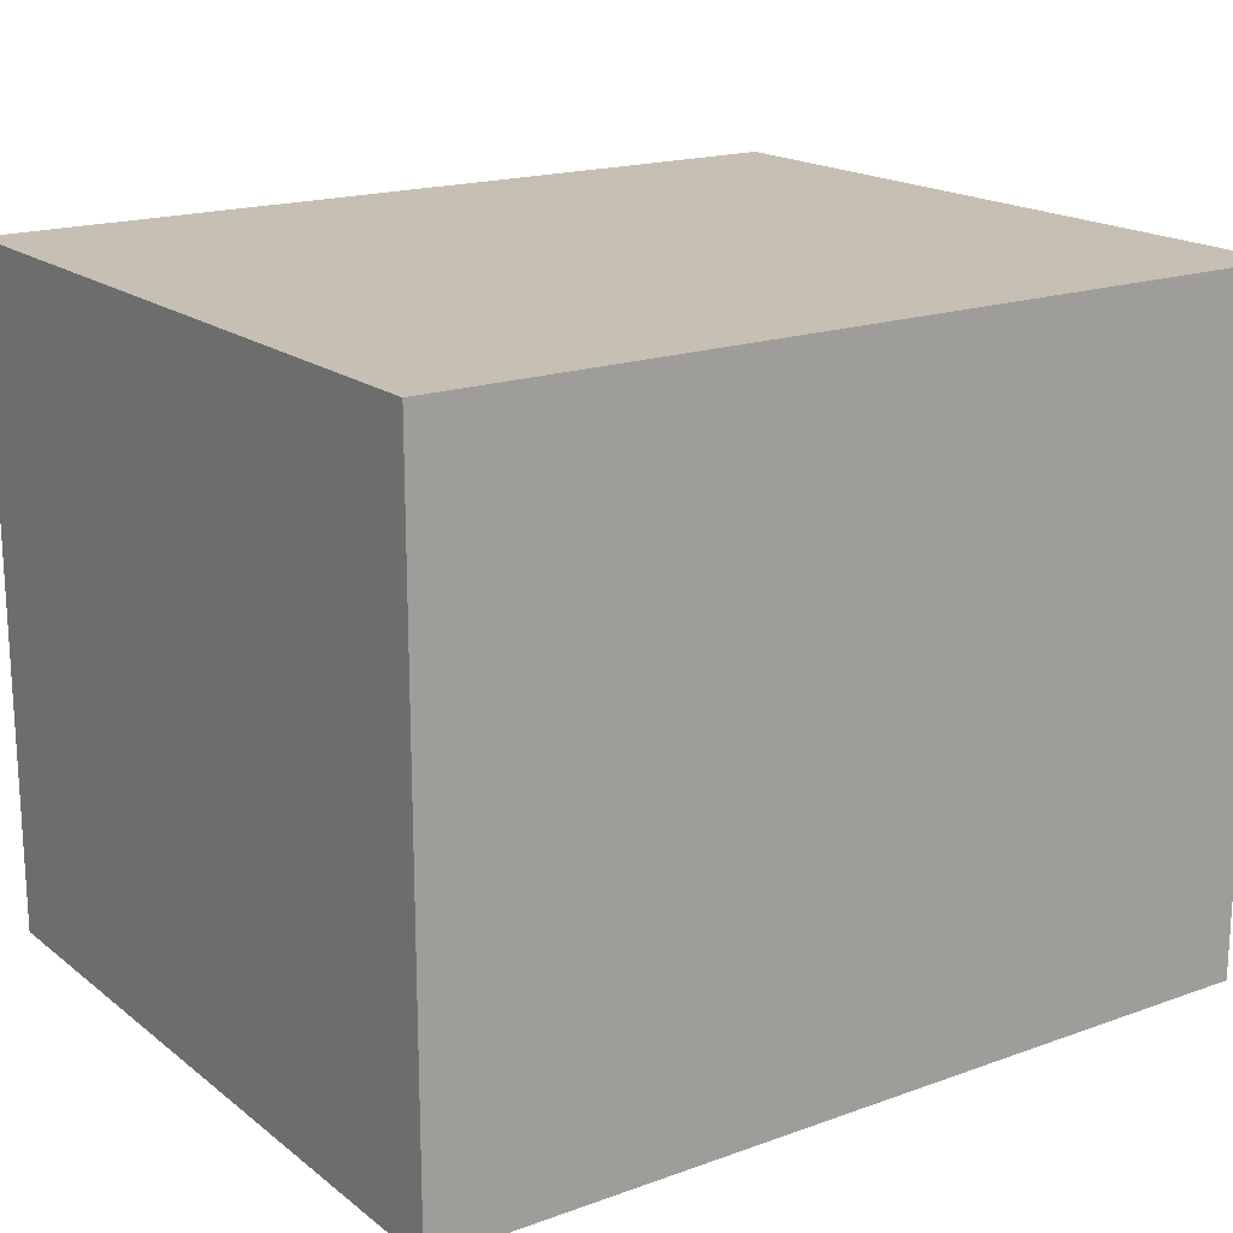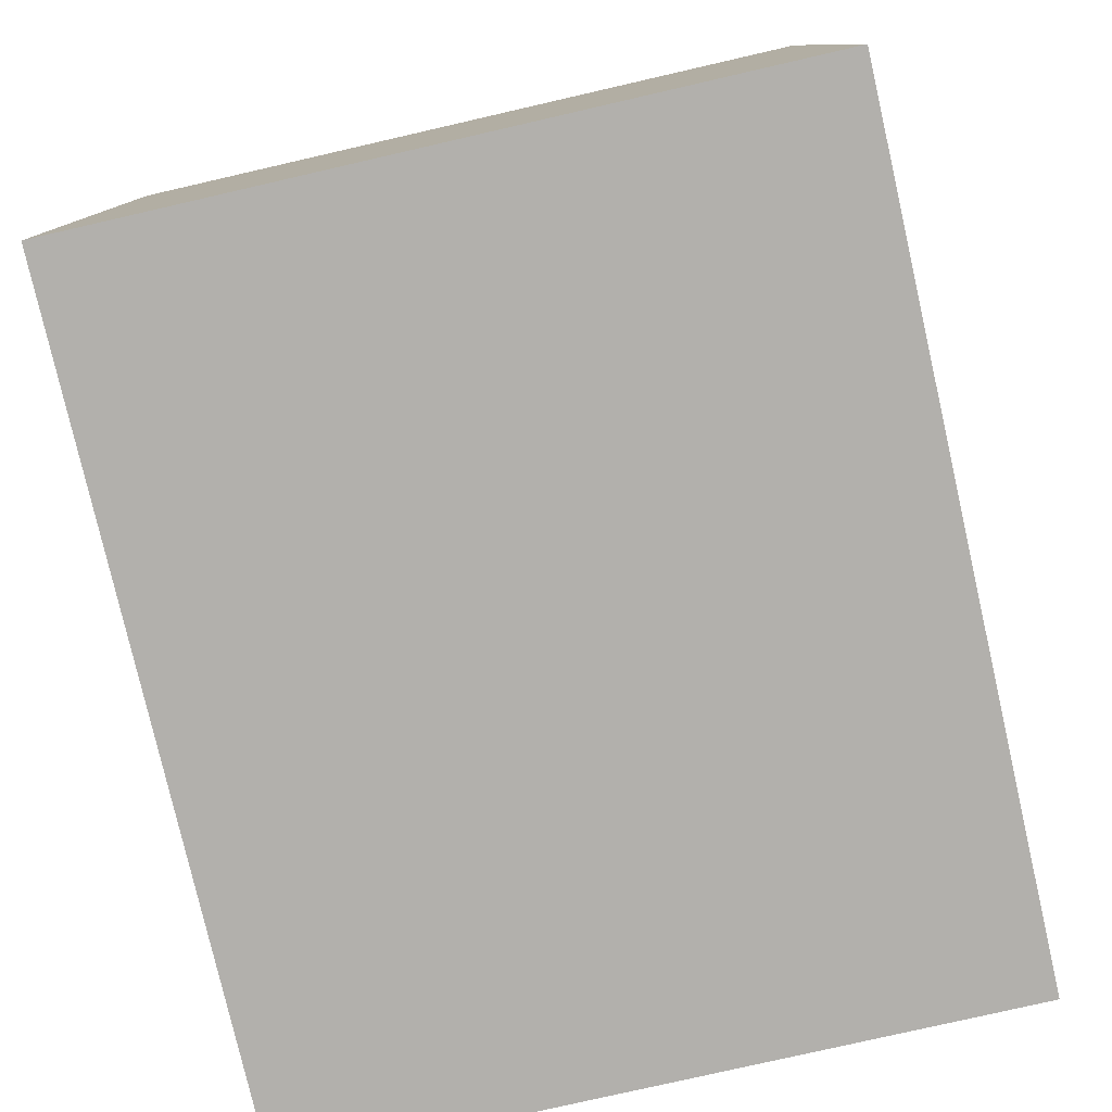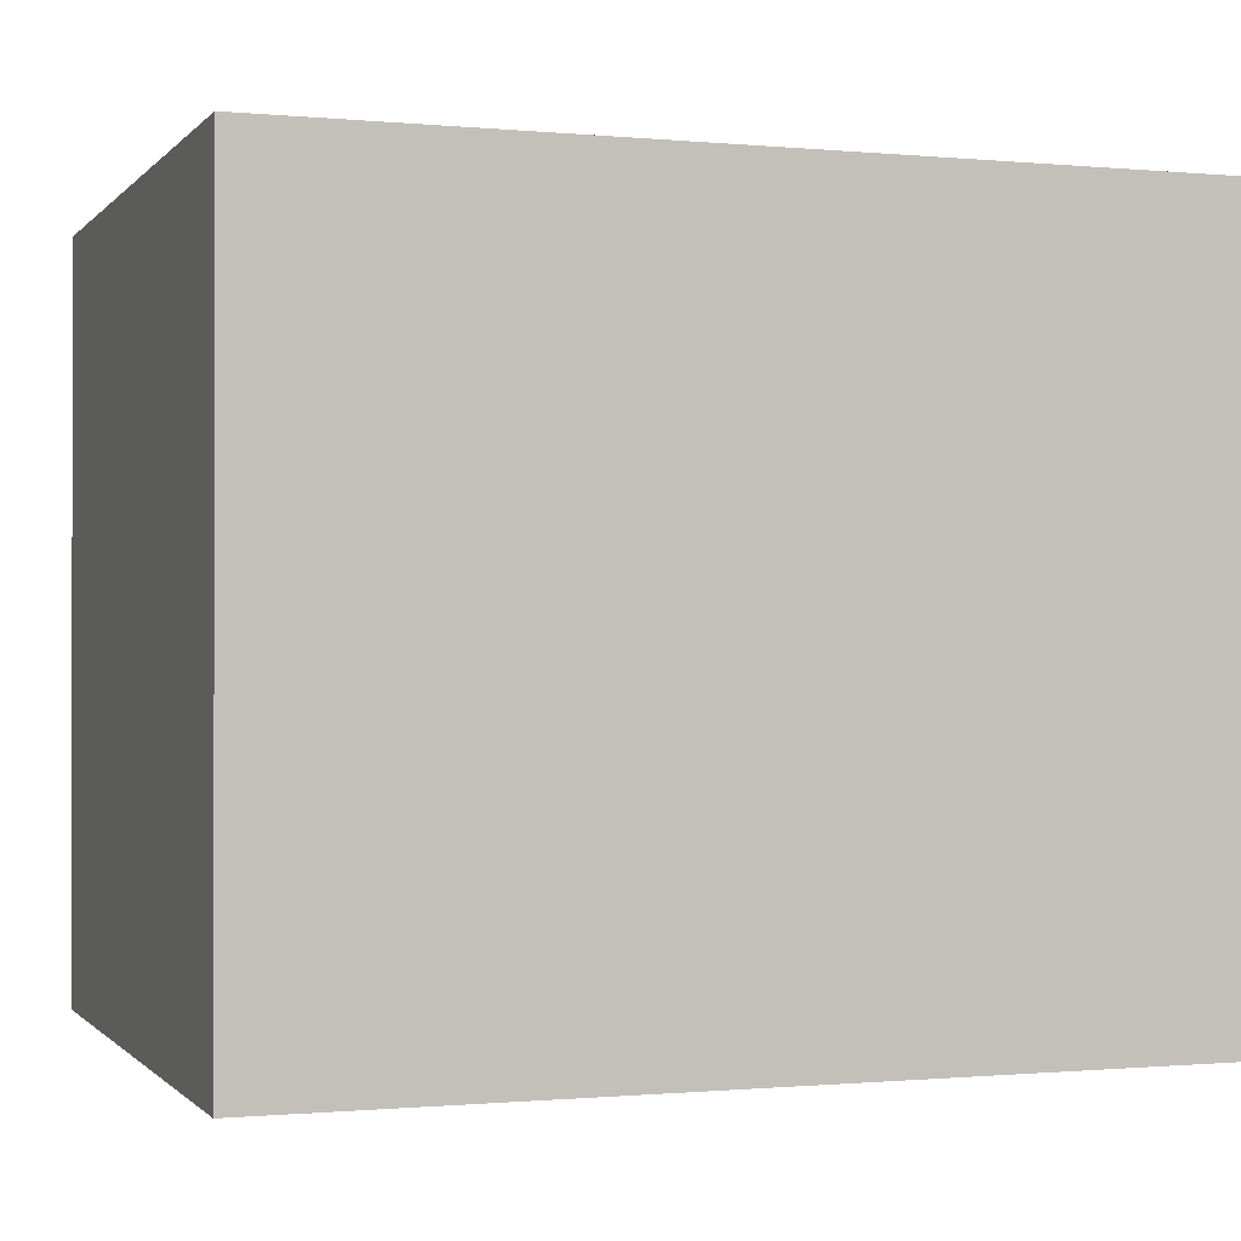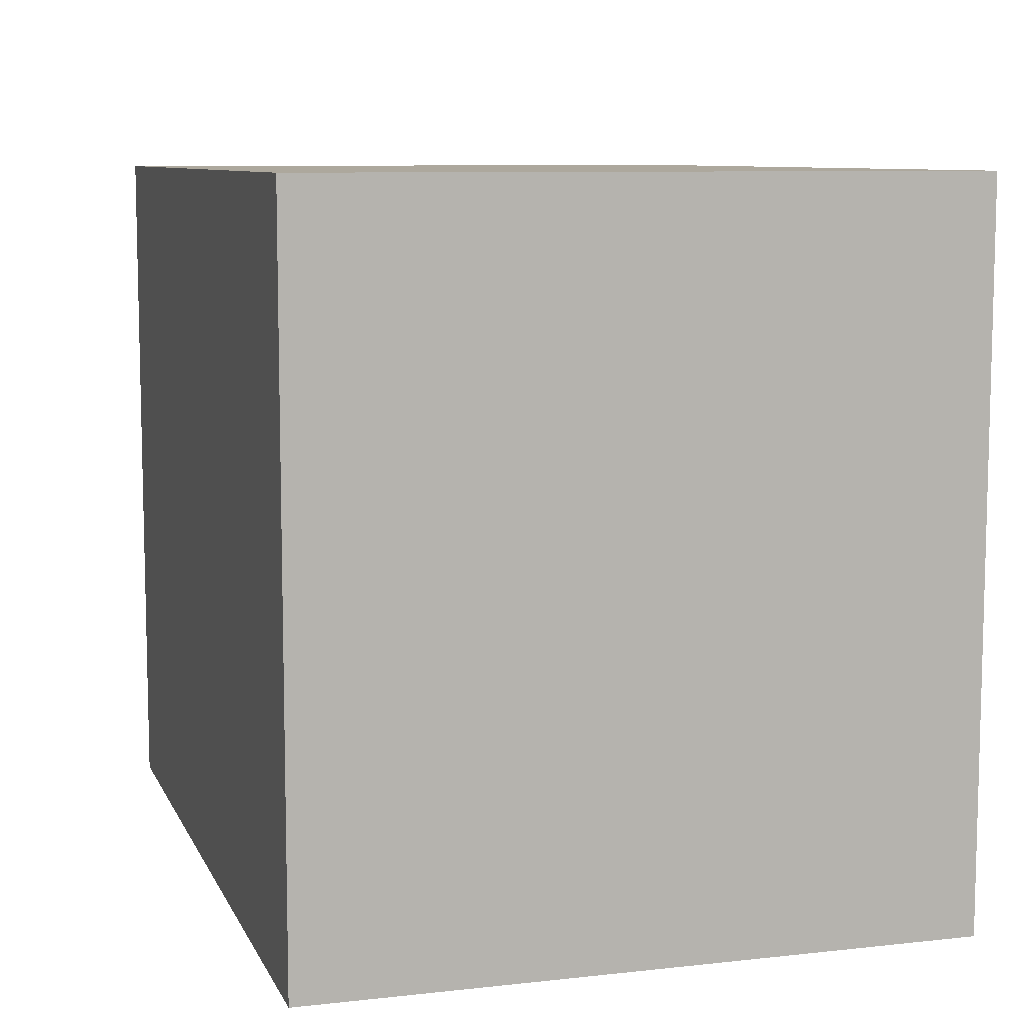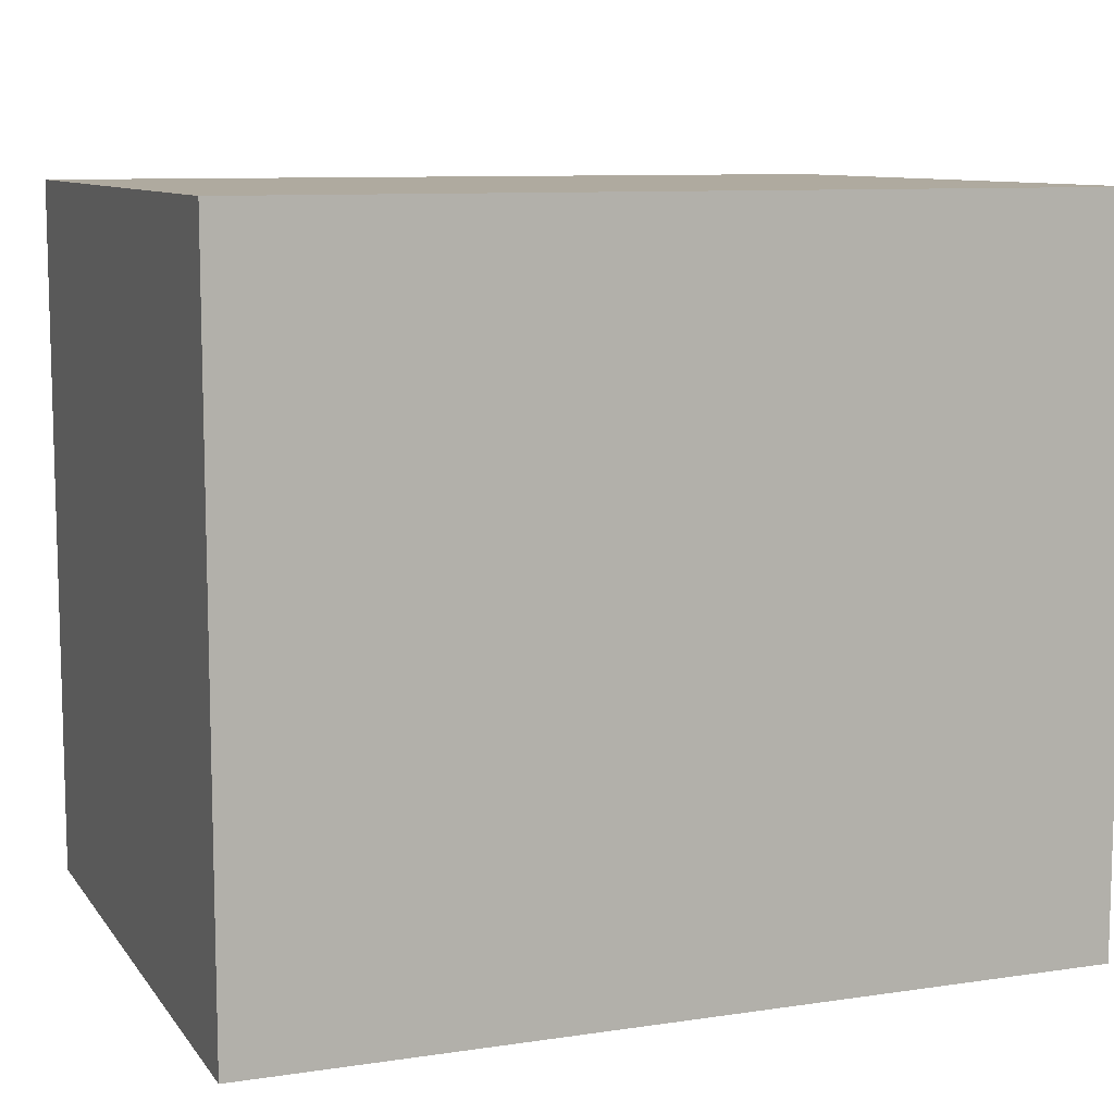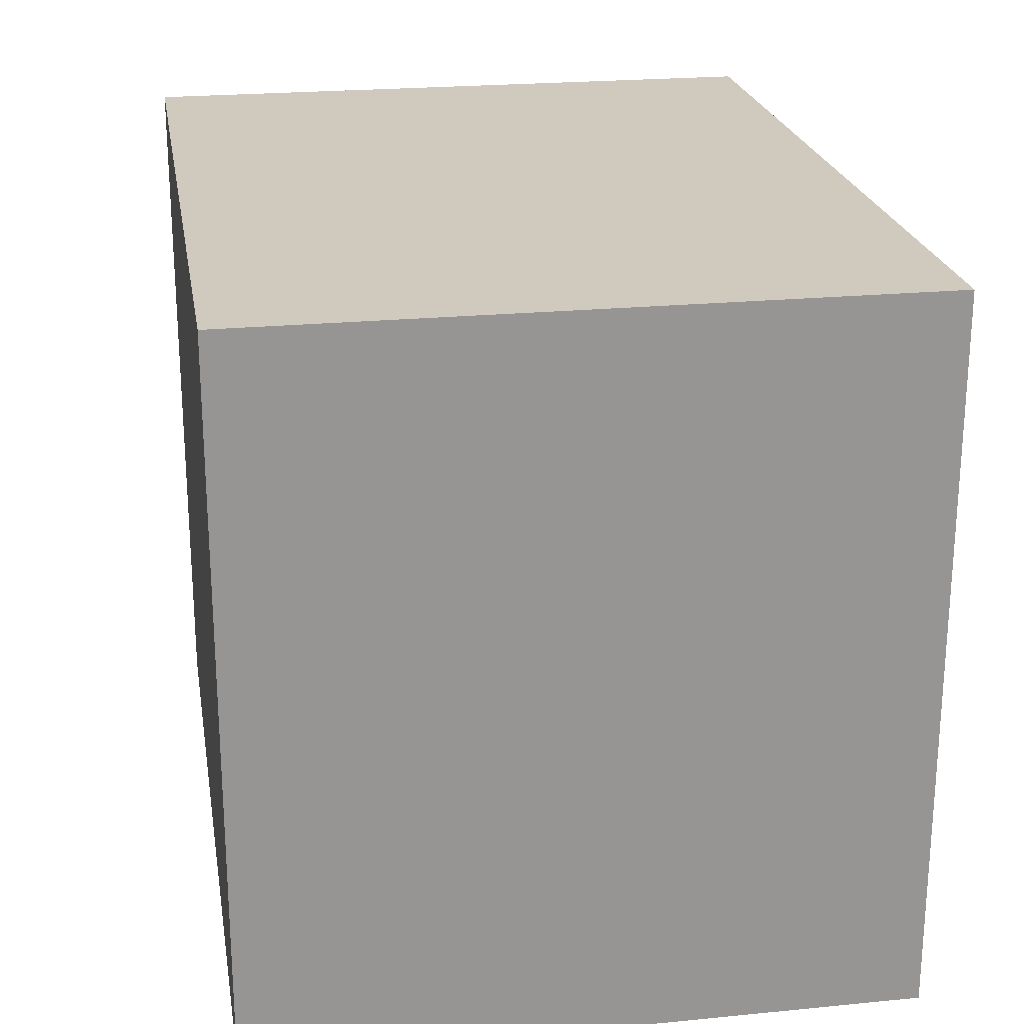
<metadata>
{"format":"obj","ext":"obj","renderer":"f3d","projection":"perspective","resolution":1024,"background":"white","views":[{"elev":18.1,"azim":145.2,"up":"+Z"},{"elev":-78.7,"azim":-77.1,"up":"+Z"},{"elev":-0.6,"azim":-19.5,"up":"+Y"},{"elev":8.7,"azim":-106.7,"up":"+Y"},{"elev":9.5,"azim":158.8,"up":"+Y"},{"elev":22.8,"azim":80.5,"up":"+Y"}]}
</metadata>
<code>
o SideMotors
g SideMotors
v 0.4956 0 -0.2821
v 1 0 -0.2821
v 0.4956 0.427 -0.2821
v 1 0.427 -0.2821
v 1 0 -0.2821
v 1 0 -0.6743
v 1 0.427 -0.2821
v 1 0.427 -0.6743
v 1 0 -0.6743
v 0.4956 0 -0.6743
v 1 0.427 -0.6743
v 0.4956 0.427 -0.6743
v 0.4956 0 -0.6743
v 0.4956 0 -0.2821
v 0.4956 0.427 -0.6743
v 0.4956 0.427 -0.2821
v 0.4956 0.427 -0.2821
v 1 0.427 -0.2821
v 0.4956 0.427 -0.6743
v 1 0.427 -0.6743
v 0.4956 0 -0.6743
v 1 0 -0.6743
v 0.4956 0 -0.2821
v 1 0 -0.2821
g SideMotors
f 1 2 3
f 2 4 3
f 5 6 7
f 6 8 7
f 9 10 11
f 10 12 11
f 13 14 15
f 14 16 15
f 17 18 19
f 18 20 19
f 21 22 23
f 22 24 23

</code>
